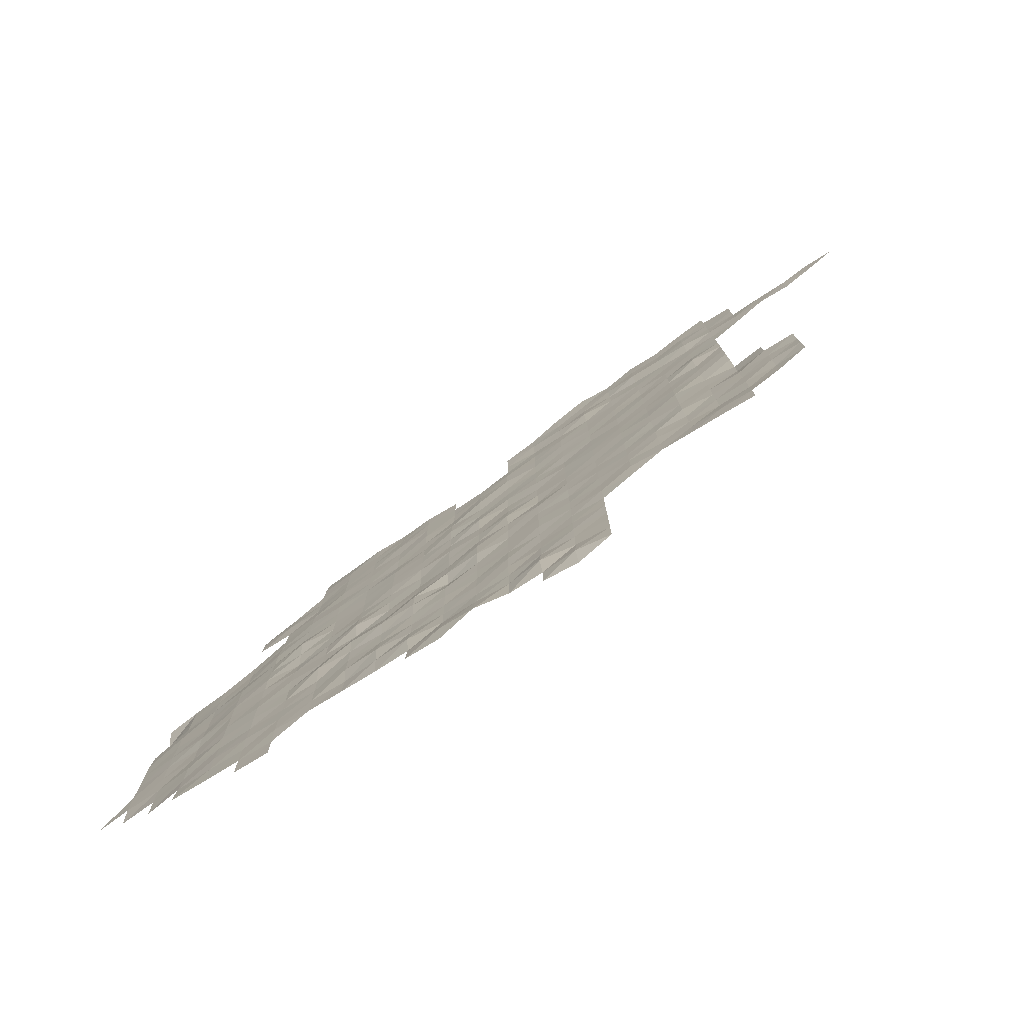
<metadata>
{"format":"obj","ext":"obj","renderer":"f3d","projection":"perspective","resolution":1024,"background":"white","views":[{"elev":-79.6,"azim":-148.8,"up":"+Y"}]}
</metadata>
<code>
v 3.635e+05 5.632e+06 3188
v 3.645e+05 5.632e+06 3191
v 3.545e+05 5.634e+06 3248
v 3.555e+05 5.634e+06 3192
v 3.585e+05 5.634e+06 3110
v 3.595e+05 5.634e+06 3108
v 3.635e+05 5.634e+06 3182
v 3.645e+05 5.634e+06 3182
v 3.655e+05 5.634e+06 3189
v 3.665e+05 5.634e+06 3182
v 3.535e+05 5.634e+06 3244
v 3.545e+05 5.634e+06 3124
v 3.555e+05 5.634e+06 3185
v 3.565e+05 5.634e+06 3208
v 3.575e+05 5.634e+06 3067
v 3.585e+05 5.634e+06 3065
v 3.595e+05 5.634e+06 3154
v 3.605e+05 5.634e+06 3182
v 3.615e+05 5.634e+06 3182
v 3.625e+05 5.634e+06 3181
v 3.635e+05 5.634e+06 3153
v 3.645e+05 5.634e+06 3180
v 3.655e+05 5.634e+06 3187
v 3.665e+05 5.634e+06 3222
v 3.675e+05 5.634e+06 3368
v 3.535e+05 5.636e+06 3241
v 3.545e+05 5.636e+06 3191
v 3.555e+05 5.636e+06 3056
v 3.565e+05 5.636e+06 3179
v 3.575e+05 5.636e+06 3139
v 3.585e+05 5.636e+06 3163
v 3.595e+05 5.636e+06 3062
v 3.605e+05 5.636e+06 3117
v 3.615e+05 5.636e+06 3189
v 3.625e+05 5.636e+06 3178
v 3.635e+05 5.636e+06 3159
v 3.645e+05 5.636e+06 3155
v 3.655e+05 5.636e+06 3180
v 3.665e+05 5.636e+06 3250
v 3.675e+05 5.636e+06 3354
v 3.685e+05 5.636e+06 3432
v 3.535e+05 5.636e+06 3232
v 3.545e+05 5.636e+06 3181
v 3.555e+05 5.636e+06 3127
v 3.565e+05 5.636e+06 3168
v 3.575e+05 5.636e+06 3165
v 3.585e+05 5.636e+06 3164
v 3.595e+05 5.636e+06 3142
v 3.605e+05 5.636e+06 3059
v 3.615e+05 5.636e+06 3106
v 3.625e+05 5.636e+06 3178
v 3.635e+05 5.636e+06 3175
v 3.645e+05 5.636e+06 3169
v 3.655e+05 5.636e+06 3201
v 3.665e+05 5.636e+06 3240
v 3.675e+05 5.636e+06 3339
v 3.685e+05 5.636e+06 3379
v 3.695e+05 5.636e+06 3473
v 3.535e+05 5.638e+06 3231
v 3.545e+05 5.638e+06 3163
v 3.555e+05 5.638e+06 3155
v 3.565e+05 5.638e+06 3132
v 3.575e+05 5.638e+06 3148
v 3.585e+05 5.638e+06 3154
v 3.595e+05 5.638e+06 3149
v 3.605e+05 5.638e+06 3132
v 3.615e+05 5.638e+06 3117
v 3.625e+05 5.638e+06 3163
v 3.635e+05 5.638e+06 3175
v 3.645e+05 5.638e+06 3147
v 3.655e+05 5.638e+06 3177
v 3.665e+05 5.638e+06 3280
v 3.675e+05 5.638e+06 3318
v 3.685e+05 5.638e+06 3362
v 3.535e+05 5.638e+06 3210
v 3.545e+05 5.638e+06 3176
v 3.555e+05 5.638e+06 3176
v 3.565e+05 5.638e+06 3115
v 3.575e+05 5.638e+06 3158
v 3.585e+05 5.638e+06 3123
v 3.595e+05 5.638e+06 3111
v 3.605e+05 5.638e+06 3126
v 3.615e+05 5.638e+06 3103
v 3.625e+05 5.638e+06 3052
v 3.635e+05 5.638e+06 3167
v 3.645e+05 5.638e+06 3135
v 3.655e+05 5.638e+06 3164
v 3.665e+05 5.638e+06 3281
v 3.675e+05 5.638e+06 3300
v 3.685e+05 5.638e+06 3369
v 3.535e+05 5.64e+06 3202
v 3.545e+05 5.64e+06 3180
v 3.555e+05 5.64e+06 3160
v 3.565e+05 5.64e+06 3146
v 3.575e+05 5.64e+06 3144
v 3.585e+05 5.64e+06 3106
v 3.595e+05 5.64e+06 3048
v 3.605e+05 5.64e+06 3046
v 3.615e+05 5.64e+06 3049
v 3.625e+05 5.64e+06 3156
v 3.635e+05 5.64e+06 3145
v 3.645e+05 5.64e+06 3150
v 3.655e+05 5.64e+06 3164
v 3.665e+05 5.64e+06 3241
v 3.675e+05 5.64e+06 3291
v 3.685e+05 5.64e+06 3362
v 3.525e+05 5.64e+06 3204
v 3.535e+05 5.64e+06 3161
v 3.545e+05 5.64e+06 3166
v 3.555e+05 5.64e+06 3127
v 3.565e+05 5.64e+06 3144
v 3.575e+05 5.64e+06 3137
v 3.585e+05 5.64e+06 3219
v 3.595e+05 5.64e+06 3047
v 3.605e+05 5.64e+06 3160
v 3.615e+05 5.64e+06 3169
v 3.625e+05 5.64e+06 3167
v 3.635e+05 5.64e+06 3154
v 3.645e+05 5.64e+06 3140
v 3.655e+05 5.64e+06 3152
v 3.665e+05 5.64e+06 3272
v 3.675e+05 5.64e+06 3300
v 3.685e+05 5.64e+06 3360
v 3.485e+05 5.642e+06 3236
v 3.495e+05 5.642e+06 3221
v 3.505e+05 5.642e+06 3214
v 3.515e+05 5.642e+06 3211
v 3.525e+05 5.642e+06 3153
v 3.535e+05 5.642e+06 3171
v 3.545e+05 5.642e+06 3162
v 3.555e+05 5.642e+06 3123
v 3.565e+05 5.642e+06 3141
v 3.575e+05 5.642e+06 3054
v 3.585e+05 5.642e+06 3107
v 3.595e+05 5.642e+06 3156
v 3.605e+05 5.642e+06 3173
v 3.615e+05 5.642e+06 3053
v 3.625e+05 5.642e+06 3164
v 3.635e+05 5.642e+06 3210
v 3.645e+05 5.642e+06 3118
v 3.655e+05 5.642e+06 3164
v 3.665e+05 5.642e+06 3271
v 3.675e+05 5.642e+06 3299
v 3.685e+05 5.642e+06 3403
v 3.485e+05 5.642e+06 3227
v 3.495e+05 5.642e+06 3222
v 3.505e+05 5.642e+06 3244
v 3.515e+05 5.642e+06 3208
v 3.525e+05 5.642e+06 3155
v 3.535e+05 5.642e+06 3154
v 3.545e+05 5.642e+06 3171
v 3.555e+05 5.642e+06 3124
v 3.565e+05 5.642e+06 3114
v 3.575e+05 5.642e+06 3049
v 3.585e+05 5.642e+06 3137
v 3.595e+05 5.642e+06 3203
v 3.605e+05 5.642e+06 3152
v 3.615e+05 5.642e+06 3121
v 3.625e+05 5.642e+06 3155
v 3.635e+05 5.642e+06 3137
v 3.645e+05 5.642e+06 3140
v 3.655e+05 5.642e+06 3176
v 3.665e+05 5.642e+06 3273
v 3.675e+05 5.642e+06 3357
v 3.685e+05 5.642e+06 3611
v 3.475e+05 5.644e+06 3273
v 3.485e+05 5.644e+06 3280
v 3.495e+05 5.644e+06 3292
v 3.505e+05 5.644e+06 3248
v 3.515e+05 5.644e+06 3168
v 3.525e+05 5.644e+06 3152
v 3.535e+05 5.644e+06 3145
v 3.545e+05 5.644e+06 3140
v 3.555e+05 5.644e+06 3105
v 3.565e+05 5.644e+06 3109
v 3.575e+05 5.644e+06 3115
v 3.585e+05 5.644e+06 3113
v 3.595e+05 5.644e+06 3183
v 3.605e+05 5.644e+06 3144
v 3.615e+05 5.644e+06 3155
v 3.625e+05 5.644e+06 3157
v 3.635e+05 5.644e+06 3051
v 3.645e+05 5.644e+06 3159
v 3.655e+05 5.644e+06 3252
v 3.665e+05 5.644e+06 3287
v 3.675e+05 5.644e+06 3364
v 3.685e+05 5.644e+06 3666
v 3.465e+05 5.644e+06 3262
v 3.475e+05 5.644e+06 3296
v 3.485e+05 5.644e+06 3246
v 3.495e+05 5.644e+06 3258
v 3.505e+05 5.644e+06 3233
v 3.515e+05 5.644e+06 3150
v 3.525e+05 5.644e+06 3155
v 3.535e+05 5.644e+06 3152
v 3.545e+05 5.644e+06 3138
v 3.555e+05 5.644e+06 3179
v 3.565e+05 5.644e+06 3045
v 3.575e+05 5.644e+06 3102
v 3.585e+05 5.644e+06 3087
v 3.595e+05 5.644e+06 3119
v 3.605e+05 5.644e+06 3115
v 3.615e+05 5.644e+06 3158
v 3.625e+05 5.644e+06 3156
v 3.635e+05 5.644e+06 3160
v 3.645e+05 5.644e+06 3150
v 3.655e+05 5.644e+06 3276
v 3.665e+05 5.644e+06 3287
v 3.675e+05 5.644e+06 3369
v 3.685e+05 5.644e+06 3485
v 3.465e+05 5.646e+06 3231
v 3.475e+05 5.646e+06 3237
v 3.485e+05 5.646e+06 3253
v 3.495e+05 5.646e+06 3232
v 3.505e+05 5.646e+06 3145
v 3.515e+05 5.646e+06 3164
v 3.525e+05 5.646e+06 3133
v 3.535e+05 5.646e+06 3143
v 3.545e+05 5.646e+06 3139
v 3.555e+05 5.646e+06 3148
v 3.565e+05 5.646e+06 3106
v 3.575e+05 5.646e+06 3121
v 3.585e+05 5.646e+06 3113
v 3.595e+05 5.646e+06 3110
v 3.605e+05 5.646e+06 3111
v 3.615e+05 5.646e+06 3149
v 3.625e+05 5.646e+06 3147
v 3.635e+05 5.646e+06 3157
v 3.645e+05 5.646e+06 3191
v 3.655e+05 5.646e+06 3277
v 3.465e+05 5.646e+06 3250
v 3.475e+05 5.646e+06 3229
v 3.485e+05 5.646e+06 3231
v 3.495e+05 5.646e+06 3214
v 3.505e+05 5.646e+06 3137
v 3.515e+05 5.646e+06 3127
v 3.525e+05 5.646e+06 3137
v 3.535e+05 5.646e+06 3130
v 3.545e+05 5.646e+06 3141
v 3.555e+05 5.646e+06 3150
v 3.565e+05 5.646e+06 3125
v 3.575e+05 5.646e+06 3041
v 3.585e+05 5.646e+06 3095
v 3.595e+05 5.646e+06 3115
v 3.605e+05 5.646e+06 3110
v 3.615e+05 5.646e+06 3142
v 3.625e+05 5.646e+06 3132
v 3.635e+05 5.646e+06 3150
v 3.645e+05 5.646e+06 3222
v 3.465e+05 5.648e+06 3193
v 3.475e+05 5.648e+06 3195
v 3.485e+05 5.648e+06 3320
v 3.495e+05 5.648e+06 3215
v 3.505e+05 5.648e+06 3122
v 3.515e+05 5.648e+06 3114
v 3.525e+05 5.648e+06 3121
v 3.535e+05 5.648e+06 3126
v 3.545e+05 5.648e+06 3136
v 3.555e+05 5.648e+06 3111
v 3.565e+05 5.648e+06 3090
v 3.575e+05 5.648e+06 3101
v 3.585e+05 5.648e+06 3050
v 3.595e+05 5.648e+06 3127
v 3.605e+05 5.648e+06 3164
v 3.615e+05 5.648e+06 3148
v 3.625e+05 5.648e+06 3156
v 3.635e+05 5.648e+06 3174
v 3.645e+05 5.648e+06 3240
v 3.655e+05 5.648e+06 3253
v 3.475e+05 5.648e+06 3197
v 3.485e+05 5.648e+06 3311
v 3.495e+05 5.648e+06 3202
v 3.505e+05 5.648e+06 3103
v 3.515e+05 5.648e+06 3133
v 3.525e+05 5.648e+06 3125
v 3.535e+05 5.648e+06 3137
v 3.545e+05 5.648e+06 3158
v 3.555e+05 5.648e+06 3116
v 3.565e+05 5.648e+06 3114
v 3.575e+05 5.648e+06 3095
v 3.585e+05 5.648e+06 3071
v 3.595e+05 5.648e+06 3112
v 3.605e+05 5.648e+06 3138
v 3.615e+05 5.648e+06 3141
v 3.625e+05 5.648e+06 3143
v 3.635e+05 5.648e+06 3225
v 3.645e+05 5.648e+06 3212
v 3.655e+05 5.648e+06 3281
v 3.485e+05 5.65e+06 3196
v 3.495e+05 5.65e+06 3128
v 3.505e+05 5.65e+06 3111
v 3.515e+05 5.65e+06 3134
v 3.525e+05 5.65e+06 3137
v 3.535e+05 5.65e+06 3153
v 3.545e+05 5.65e+06 3127
v 3.555e+05 5.65e+06 3126
v 3.565e+05 5.65e+06 3102
v 3.575e+05 5.65e+06 3030
v 3.585e+05 5.65e+06 3125
v 3.595e+05 5.65e+06 3083
v 3.605e+05 5.65e+06 3135
v 3.615e+05 5.65e+06 3146
v 3.625e+05 5.65e+06 3160
v 3.635e+05 5.65e+06 3252
v 3.645e+05 5.65e+06 3272
v 3.655e+05 5.65e+06 3390
v 3.485e+05 5.65e+06 3122
v 3.495e+05 5.65e+06 3120
v 3.505e+05 5.65e+06 3128
v 3.515e+05 5.65e+06 3136
v 3.525e+05 5.65e+06 3120
v 3.535e+05 5.65e+06 3136
v 3.545e+05 5.65e+06 3117
v 3.555e+05 5.65e+06 3098
v 3.565e+05 5.65e+06 3039
v 3.575e+05 5.65e+06 3063
v 3.585e+05 5.65e+06 3112
v 3.595e+05 5.65e+06 3083
v 3.605e+05 5.65e+06 3096
v 3.615e+05 5.65e+06 3146
v 3.625e+05 5.65e+06 3166
v 3.635e+05 5.65e+06 3238
v 3.485e+05 5.652e+06 3111
v 3.495e+05 5.652e+06 3131
v 3.505e+05 5.652e+06 3128
v 3.515e+05 5.652e+06 3123
v 3.525e+05 5.652e+06 3130
v 3.535e+05 5.652e+06 3119
v 3.545e+05 5.652e+06 3094
v 3.555e+05 5.652e+06 3097
v 3.565e+05 5.652e+06 3038
v 3.575e+05 5.652e+06 3075
v 3.585e+05 5.652e+06 3112
v 3.595e+05 5.652e+06 3083
v 3.605e+05 5.652e+06 3129
v 3.615e+05 5.652e+06 3151
v 3.625e+05 5.652e+06 3170
v 3.635e+05 5.652e+06 3243
v 3.485e+05 5.652e+06 3115
v 3.495e+05 5.652e+06 3022
v 3.505e+05 5.652e+06 3111
v 3.515e+05 5.652e+06 3143
v 3.525e+05 5.652e+06 3113
v 3.535e+05 5.652e+06 3114
v 3.545e+05 5.652e+06 3083
v 3.555e+05 5.652e+06 3098
v 3.565e+05 5.652e+06 3093
v 3.585e+05 5.652e+06 3107
v 3.595e+05 5.652e+06 3084
v 3.605e+05 5.652e+06 3160
v 3.615e+05 5.652e+06 3142
v 3.625e+05 5.652e+06 3228
v 3.635e+05 5.652e+06 3300
v 3.485e+05 5.654e+06 3107
v 3.495e+05 5.654e+06 3098
v 3.505e+05 5.654e+06 3098
v 3.515e+05 5.654e+06 3110
v 3.525e+05 5.654e+06 3109
v 3.535e+05 5.654e+06 3106
v 3.545e+05 5.654e+06 3104
v 3.555e+05 5.654e+06 3130
v 3.565e+05 5.654e+06 3079
v 3.485e+05 5.654e+06 3111
v 3.495e+05 5.654e+06 3098
v 3.505e+05 5.654e+06 3111
v 3.515e+05 5.654e+06 3098
v 3.525e+05 5.654e+06 3084
v 3.535e+05 5.654e+06 3013
v 3.545e+05 5.654e+06 3051
v 3.555e+05 5.654e+06 3072
v 3.565e+05 5.654e+06 3038
v 3.475e+05 5.656e+06 3102
v 3.485e+05 5.656e+06 3110
v 3.495e+05 5.656e+06 3108
v 3.505e+05 5.656e+06 3103
v 3.515e+05 5.656e+06 3106
v 3.525e+05 5.656e+06 3084
v 3.535e+05 5.656e+06 3064
v 3.545e+05 5.656e+06 3058
v 3.555e+05 5.656e+06 3063
v 3.455e+05 5.656e+06 3085
v 3.465e+05 5.656e+06 3074
v 3.475e+05 5.656e+06 3070
v 3.485e+05 5.656e+06 3069
v 3.495e+05 5.656e+06 3006
v 3.505e+05 5.656e+06 3014
v 3.515e+05 5.656e+06 3017
v 3.525e+05 5.656e+06 3046
v 3.535e+05 5.656e+06 3057
v 3.545e+05 5.656e+06 3007
v 3.445e+05 5.658e+06 3092
v 3.455e+05 5.658e+06 3050
v 3.465e+05 5.658e+06 3070
v 3.475e+05 5.658e+06 3110
v 3.485e+05 5.658e+06 3089
v 3.495e+05 5.658e+06 3018
v 3.505e+05 5.658e+06 3046
v 3.515e+05 5.658e+06 3044
v 3.525e+05 5.658e+06 3052
v 3.535e+05 5.658e+06 3004
v 3.435e+05 5.658e+06 3079
v 3.445e+05 5.658e+06 3085
v 3.475e+05 5.658e+06 3096
v 3.485e+05 5.658e+06 3092
v 3.495e+05 5.658e+06 3056
v 3.505e+05 5.658e+06 3036
v 3.515e+05 5.658e+06 3040
v 3.475e+05 5.66e+06 3093
v 3.485e+05 5.66e+06 3089
v 3.495e+05 5.66e+06 3046
v 3.485e+05 5.66e+06 3088
f 7 2 1
f 7 8 2
f 11 12 3
f 12 4 3
f 12 13 4
f 15 16 5
f 16 6 5
f 16 17 6
f 20 21 7
f 21 8 7
f 21 22 8
f 22 9 8
f 22 23 9
f 23 10 9
f 23 24 10
f 26 12 11
f 26 27 12
f 27 13 12
f 27 28 13
f 28 14 13
f 28 29 14
f 29 15 14
f 29 30 15
f 30 16 15
f 30 31 16
f 31 17 16
f 31 32 17
f 32 18 17
f 32 33 18
f 33 19 18
f 33 34 19
f 34 20 19
f 34 35 20
f 35 21 20
f 35 36 21
f 36 22 21
f 36 37 22
f 37 23 22
f 37 38 23
f 38 24 23
f 38 39 24
f 39 25 24
f 39 40 25
f 42 27 26
f 42 43 27
f 43 28 27
f 43 44 28
f 44 29 28
f 44 45 29
f 45 30 29
f 45 46 30
f 46 31 30
f 46 47 31
f 47 32 31
f 47 48 32
f 48 33 32
f 48 49 33
f 49 34 33
f 49 50 34
f 50 35 34
f 50 51 35
f 51 36 35
f 51 52 36
f 52 37 36
f 52 53 37
f 53 38 37
f 53 54 38
f 54 39 38
f 54 55 39
f 55 40 39
f 55 56 40
f 56 41 40
f 56 57 41
f 59 43 42
f 59 60 43
f 60 44 43
f 60 61 44
f 61 45 44
f 61 62 45
f 62 46 45
f 62 63 46
f 63 47 46
f 63 64 47
f 64 48 47
f 64 65 48
f 65 49 48
f 65 66 49
f 66 50 49
f 66 67 50
f 67 51 50
f 67 68 51
f 68 52 51
f 68 69 52
f 69 53 52
f 69 70 53
f 70 54 53
f 70 71 54
f 71 55 54
f 71 72 55
f 72 56 55
f 72 73 56
f 73 57 56
f 73 74 57
f 74 58 57
f 75 60 59
f 75 76 60
f 76 61 60
f 76 77 61
f 77 62 61
f 77 78 62
f 78 63 62
f 78 79 63
f 79 64 63
f 79 80 64
f 80 65 64
f 80 81 65
f 81 66 65
f 81 82 66
f 82 67 66
f 82 83 67
f 83 68 67
f 83 84 68
f 84 69 68
f 84 85 69
f 85 70 69
f 85 86 70
f 86 71 70
f 86 87 71
f 87 72 71
f 87 88 72
f 88 73 72
f 88 89 73
f 89 74 73
f 89 90 74
f 91 76 75
f 91 92 76
f 92 77 76
f 92 93 77
f 93 78 77
f 93 94 78
f 94 79 78
f 94 95 79
f 95 80 79
f 95 96 80
f 96 81 80
f 96 97 81
f 97 82 81
f 97 98 82
f 98 83 82
f 98 99 83
f 99 84 83
f 99 100 84
f 100 85 84
f 100 101 85
f 101 86 85
f 101 102 86
f 102 87 86
f 102 103 87
f 103 88 87
f 103 104 88
f 104 89 88
f 104 105 89
f 105 90 89
f 105 106 90
f 107 108 91
f 108 92 91
f 108 109 92
f 109 93 92
f 109 110 93
f 110 94 93
f 110 111 94
f 111 95 94
f 111 112 95
f 112 96 95
f 112 113 96
f 113 97 96
f 113 114 97
f 114 98 97
f 114 115 98
f 115 99 98
f 115 116 99
f 116 100 99
f 116 117 100
f 117 101 100
f 117 118 101
f 118 102 101
f 118 119 102
f 119 103 102
f 119 120 103
f 120 104 103
f 120 121 104
f 121 105 104
f 121 122 105
f 122 106 105
f 122 123 106
f 127 128 107
f 128 108 107
f 128 129 108
f 129 109 108
f 129 130 109
f 130 110 109
f 130 131 110
f 131 111 110
f 131 132 111
f 132 112 111
f 132 133 112
f 133 113 112
f 133 134 113
f 134 114 113
f 134 135 114
f 135 115 114
f 135 136 115
f 136 116 115
f 136 137 116
f 137 117 116
f 137 138 117
f 138 118 117
f 138 139 118
f 139 119 118
f 139 140 119
f 140 120 119
f 140 141 120
f 141 121 120
f 141 142 121
f 142 122 121
f 142 143 122
f 143 123 122
f 143 144 123
f 145 125 124
f 145 146 125
f 146 126 125
f 146 147 126
f 147 127 126
f 147 148 127
f 148 128 127
f 148 149 128
f 149 129 128
f 149 150 129
f 150 130 129
f 150 151 130
f 151 131 130
f 151 152 131
f 152 132 131
f 152 153 132
f 153 133 132
f 153 154 133
f 154 134 133
f 154 155 134
f 155 135 134
f 155 156 135
f 156 136 135
f 156 157 136
f 157 137 136
f 157 158 137
f 158 138 137
f 158 159 138
f 159 139 138
f 159 160 139
f 160 140 139
f 160 161 140
f 161 141 140
f 161 162 141
f 162 142 141
f 162 163 142
f 163 143 142
f 163 164 143
f 164 144 143
f 164 165 144
f 166 167 145
f 167 146 145
f 167 168 146
f 168 147 146
f 168 169 147
f 169 148 147
f 169 170 148
f 170 149 148
f 170 171 149
f 171 150 149
f 171 172 150
f 172 151 150
f 172 173 151
f 173 152 151
f 173 174 152
f 174 153 152
f 174 175 153
f 175 154 153
f 175 176 154
f 176 155 154
f 176 177 155
f 177 156 155
f 177 178 156
f 178 157 156
f 178 179 157
f 179 158 157
f 179 180 158
f 180 159 158
f 180 181 159
f 181 160 159
f 181 182 160
f 182 161 160
f 182 183 161
f 183 162 161
f 183 184 162
f 184 163 162
f 184 185 163
f 185 164 163
f 185 186 164
f 186 165 164
f 186 187 165
f 188 189 166
f 189 167 166
f 189 190 167
f 190 168 167
f 190 191 168
f 191 169 168
f 191 192 169
f 192 170 169
f 192 193 170
f 193 171 170
f 193 194 171
f 194 172 171
f 194 195 172
f 195 173 172
f 195 196 173
f 196 174 173
f 196 197 174
f 197 175 174
f 197 198 175
f 198 176 175
f 198 199 176
f 199 177 176
f 199 200 177
f 200 178 177
f 200 201 178
f 201 179 178
f 201 202 179
f 202 180 179
f 202 203 180
f 203 181 180
f 203 204 181
f 204 182 181
f 204 205 182
f 205 183 182
f 205 206 183
f 206 184 183
f 206 207 184
f 207 185 184
f 207 208 185
f 208 186 185
f 208 209 186
f 209 187 186
f 209 210 187
f 211 189 188
f 211 212 189
f 212 190 189
f 212 213 190
f 213 191 190
f 213 214 191
f 214 192 191
f 214 215 192
f 215 193 192
f 215 216 193
f 216 194 193
f 216 217 194
f 217 195 194
f 217 218 195
f 218 196 195
f 218 219 196
f 219 197 196
f 219 220 197
f 220 198 197
f 220 221 198
f 221 199 198
f 221 222 199
f 222 200 199
f 222 223 200
f 223 201 200
f 223 224 201
f 224 202 201
f 224 225 202
f 225 203 202
f 225 226 203
f 226 204 203
f 226 227 204
f 227 205 204
f 227 228 205
f 228 206 205
f 228 229 206
f 229 207 206
f 229 230 207
f 230 208 207
f 231 212 211
f 231 232 212
f 232 213 212
f 232 233 213
f 233 214 213
f 233 234 214
f 234 215 214
f 234 235 215
f 235 216 215
f 235 236 216
f 236 217 216
f 236 237 217
f 237 218 217
f 237 238 218
f 238 219 218
f 238 239 219
f 239 220 219
f 239 240 220
f 240 221 220
f 240 241 221
f 241 222 221
f 241 242 222
f 242 223 222
f 242 243 223
f 243 224 223
f 243 244 224
f 244 225 224
f 244 245 225
f 245 226 225
f 245 246 226
f 246 227 226
f 246 247 227
f 247 228 227
f 247 248 228
f 248 229 228
f 248 249 229
f 249 230 229
f 250 232 231
f 250 251 232
f 251 233 232
f 251 252 233
f 252 234 233
f 252 253 234
f 253 235 234
f 253 254 235
f 254 236 235
f 254 255 236
f 255 237 236
f 255 256 237
f 256 238 237
f 256 257 238
f 257 239 238
f 257 258 239
f 258 240 239
f 258 259 240
f 259 241 240
f 259 260 241
f 260 242 241
f 260 261 242
f 261 243 242
f 261 262 243
f 262 244 243
f 262 263 244
f 263 245 244
f 263 264 245
f 264 246 245
f 264 265 246
f 265 247 246
f 265 266 247
f 266 248 247
f 266 267 248
f 267 249 248
f 267 268 249
f 270 252 251
f 270 271 252
f 271 253 252
f 271 272 253
f 272 254 253
f 272 273 254
f 273 255 254
f 273 274 255
f 274 256 255
f 274 275 256
f 275 257 256
f 275 276 257
f 276 258 257
f 276 277 258
f 277 259 258
f 277 278 259
f 278 260 259
f 278 279 260
f 279 261 260
f 279 280 261
f 280 262 261
f 280 281 262
f 281 263 262
f 281 282 263
f 282 264 263
f 282 283 264
f 283 265 264
f 283 284 265
f 284 266 265
f 284 285 266
f 285 267 266
f 285 286 267
f 286 268 267
f 286 287 268
f 287 269 268
f 287 288 269
f 289 272 271
f 289 290 272
f 290 273 272
f 290 291 273
f 291 274 273
f 291 292 274
f 292 275 274
f 292 293 275
f 293 276 275
f 293 294 276
f 294 277 276
f 294 295 277
f 295 278 277
f 295 296 278
f 296 279 278
f 296 297 279
f 297 280 279
f 297 298 280
f 298 281 280
f 298 299 281
f 299 282 281
f 299 300 282
f 300 283 282
f 300 301 283
f 301 284 283
f 301 302 284
f 302 285 284
f 302 303 285
f 303 286 285
f 303 304 286
f 304 287 286
f 304 305 287
f 305 288 287
f 305 306 288
f 307 290 289
f 307 308 290
f 308 291 290
f 308 309 291
f 309 292 291
f 309 310 292
f 310 293 292
f 310 311 293
f 311 294 293
f 311 312 294
f 312 295 294
f 312 313 295
f 313 296 295
f 313 314 296
f 314 297 296
f 314 315 297
f 315 298 297
f 315 316 298
f 316 299 298
f 316 317 299
f 317 300 299
f 317 318 300
f 318 301 300
f 318 319 301
f 319 302 301
f 319 320 302
f 320 303 302
f 320 321 303
f 321 304 303
f 321 322 304
f 322 305 304
f 323 308 307
f 323 324 308
f 324 309 308
f 324 325 309
f 325 310 309
f 325 326 310
f 326 311 310
f 326 327 311
f 327 312 311
f 327 328 312
f 328 313 312
f 328 329 313
f 329 314 313
f 329 330 314
f 330 315 314
f 330 331 315
f 331 316 315
f 331 332 316
f 332 317 316
f 332 333 317
f 333 318 317
f 333 334 318
f 334 319 318
f 334 335 319
f 335 320 319
f 335 336 320
f 336 321 320
f 336 337 321
f 337 322 321
f 337 338 322
f 339 324 323
f 339 340 324
f 340 325 324
f 340 341 325
f 341 326 325
f 341 342 326
f 342 327 326
f 342 343 327
f 343 328 327
f 343 344 328
f 344 329 328
f 344 345 329
f 345 330 329
f 345 346 330
f 346 331 330
f 346 347 331
f 347 332 331
f 348 334 333
f 348 349 334
f 349 335 334
f 349 350 335
f 350 336 335
f 350 351 336
f 351 337 336
f 351 352 337
f 352 338 337
f 352 353 338
f 354 340 339
f 354 355 340
f 355 341 340
f 355 356 341
f 356 342 341
f 356 357 342
f 357 343 342
f 357 358 343
f 358 344 343
f 358 359 344
f 359 345 344
f 359 360 345
f 360 346 345
f 360 361 346
f 361 347 346
f 361 362 347
f 363 355 354
f 363 364 355
f 364 356 355
f 364 365 356
f 365 357 356
f 365 366 357
f 366 358 357
f 366 367 358
f 367 359 358
f 367 368 359
f 368 360 359
f 368 369 360
f 369 361 360
f 369 370 361
f 370 362 361
f 370 371 362
f 372 373 363
f 373 364 363
f 373 374 364
f 374 365 364
f 374 375 365
f 375 366 365
f 375 376 366
f 376 367 366
f 376 377 367
f 377 368 367
f 377 378 368
f 378 369 368
f 378 379 369
f 379 370 369
f 379 380 370
f 380 371 370
f 382 383 372
f 383 373 372
f 383 384 373
f 384 374 373
f 384 385 374
f 385 375 374
f 385 386 375
f 386 376 375
f 386 387 376
f 387 377 376
f 387 388 377
f 388 378 377
f 388 389 378
f 389 379 378
f 389 390 379
f 390 380 379
f 391 392 381
f 392 382 381
f 392 393 382
f 393 383 382
f 393 394 383
f 394 384 383
f 394 395 384
f 395 385 384
f 395 396 385
f 396 386 385
f 396 397 386
f 397 387 386
f 397 398 387
f 398 388 387
f 398 399 388
f 399 389 388
f 399 400 389
f 400 390 389
f 401 402 391
f 402 392 391
f 403 395 394
f 403 404 395
f 404 396 395
f 404 405 396
f 405 397 396
f 405 406 397
f 406 398 397
f 406 407 398
f 407 399 398
f 408 404 403
f 408 409 404
f 409 405 404
f 409 410 405
f 410 406 405
f 411 410 409

</code>
